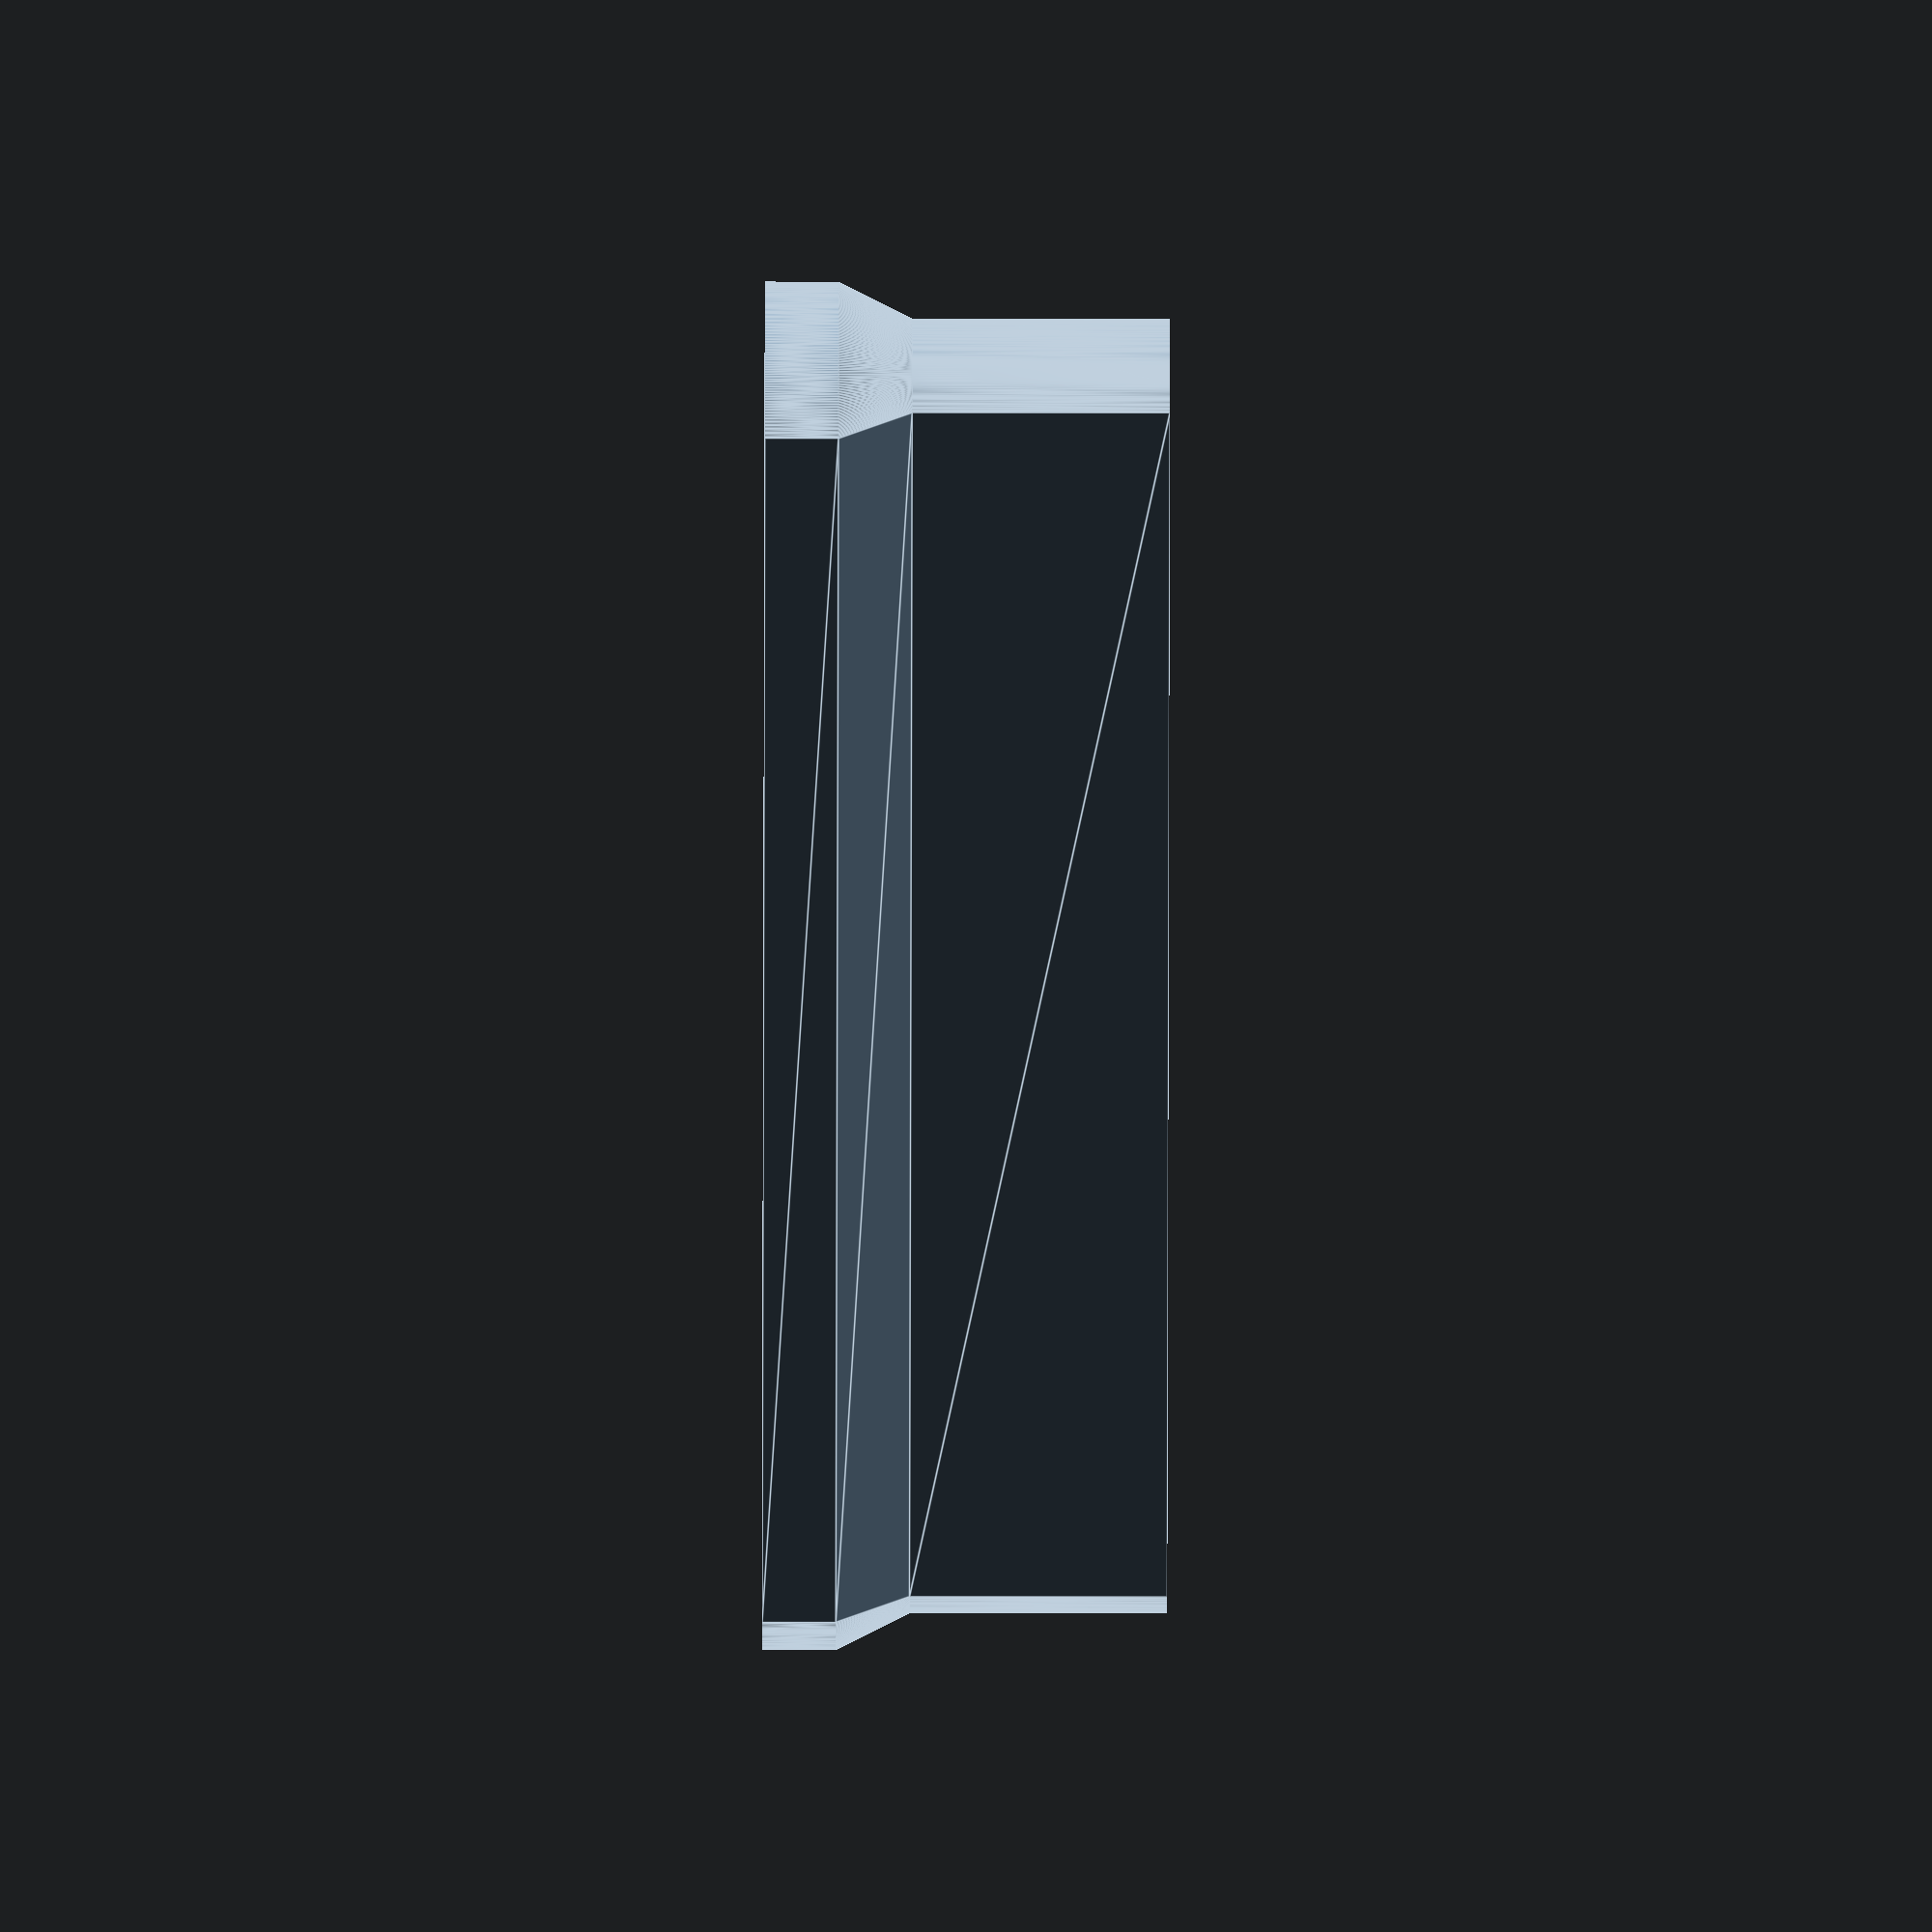
<openscad>
$fn=360;

base_height=5;
top_height=3;

section_height=2;

section(45);

module section(a)
{

    hull()
    {
    cylinder(h=section_height,d=base_height);

    translate([0,a,0])
    cylinder(h=section_height,d=base_height);
    }
    
    hull()
    {
    translate([0,0,section_height])
    cylinder(h=section_height,d1=base_height,d2=top_height);

    translate([0,a,section_height])
    cylinder(h=section_height,d1=base_height,d2=top_height);
    }

    hull()
    {
    translate([0,0,section_height*2])
    cylinder(h=section_height+5,d=top_height);
    
    translate([0,a,section_height*2])
    cylinder(h=section_height+5,d=top_height);
    }


    
    
 }
</openscad>
<views>
elev=204.5 azim=111.1 roll=270.1 proj=o view=edges
</views>
